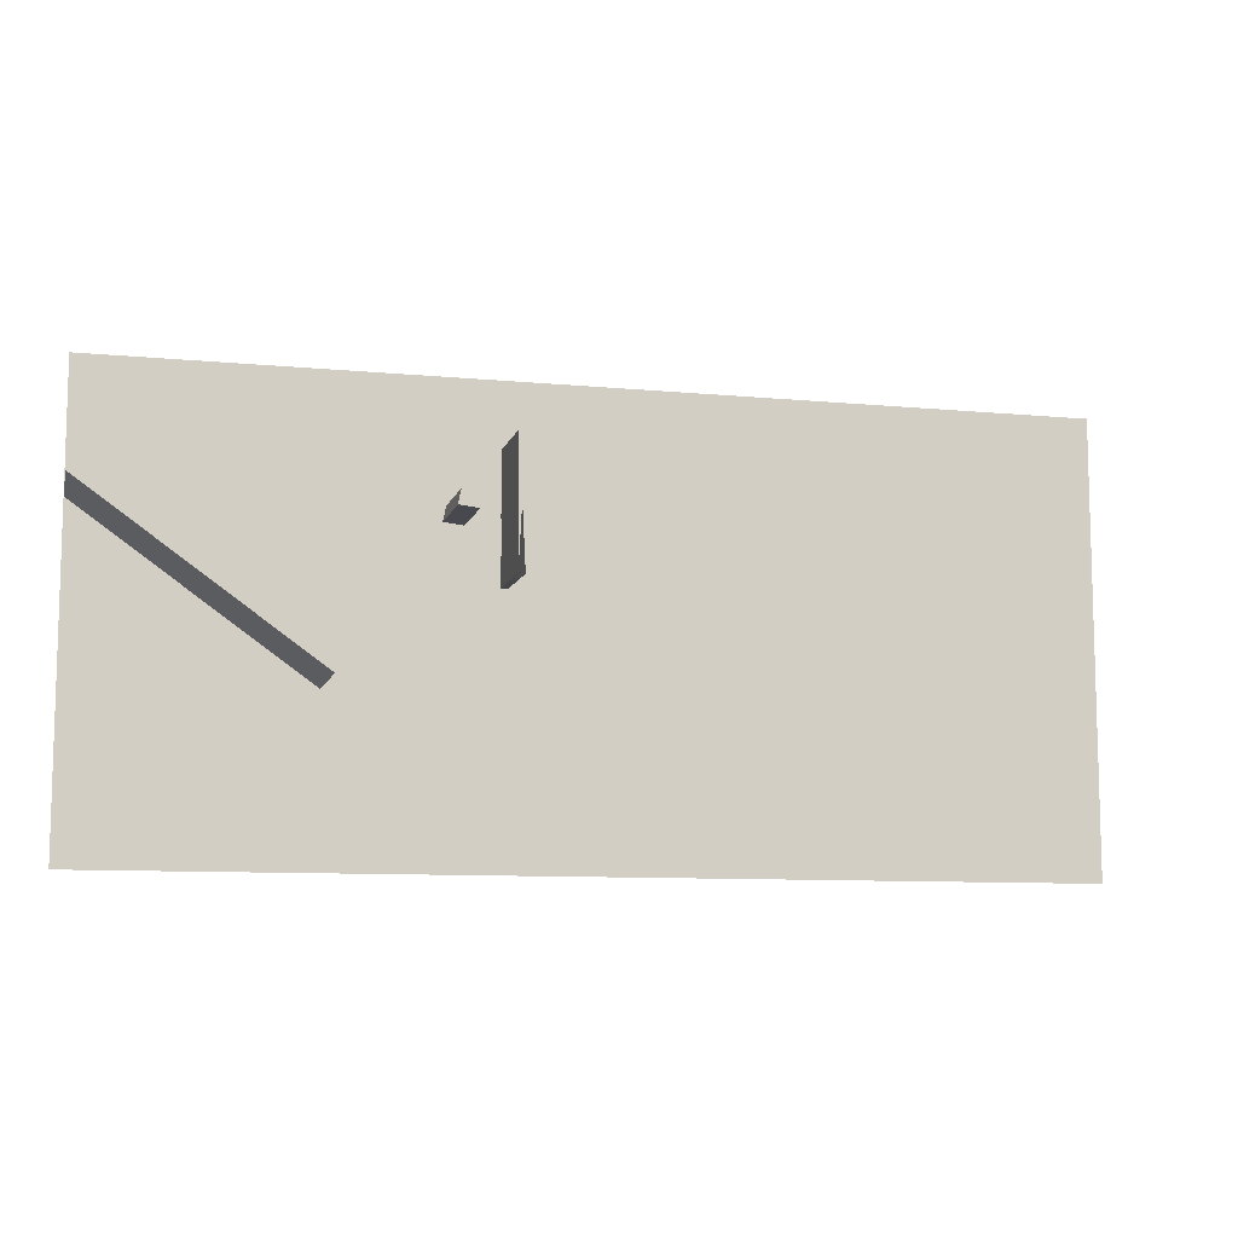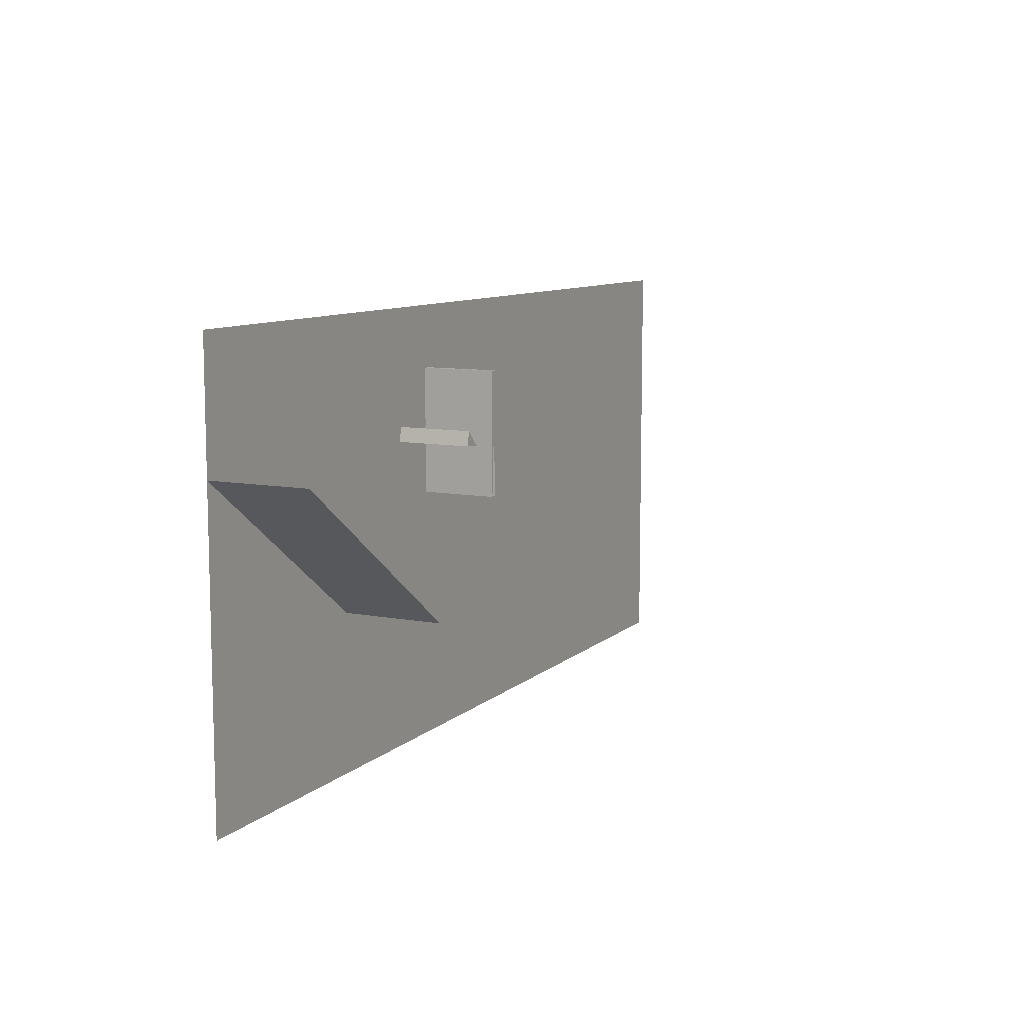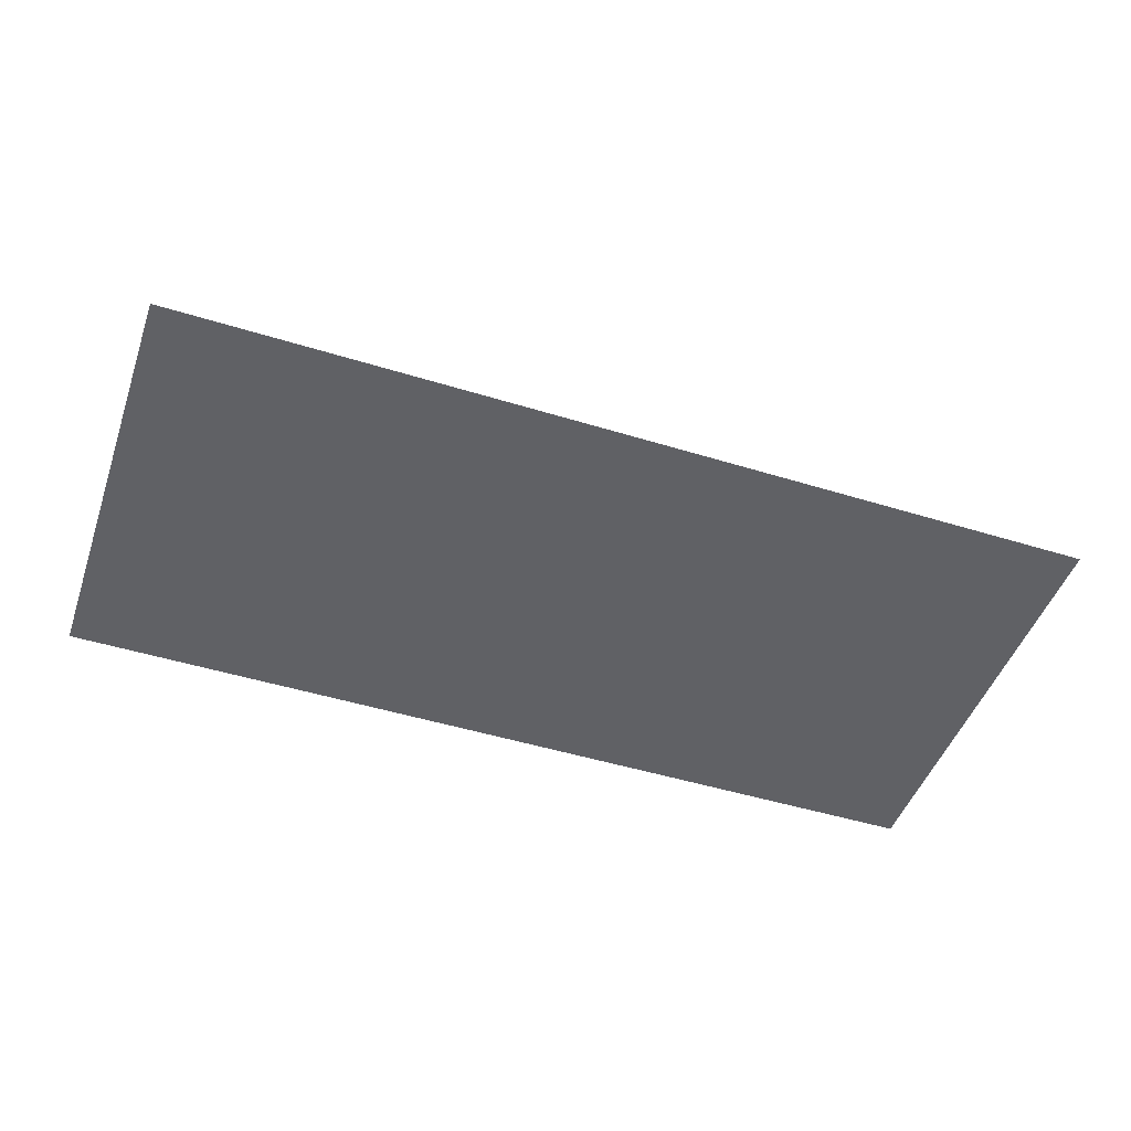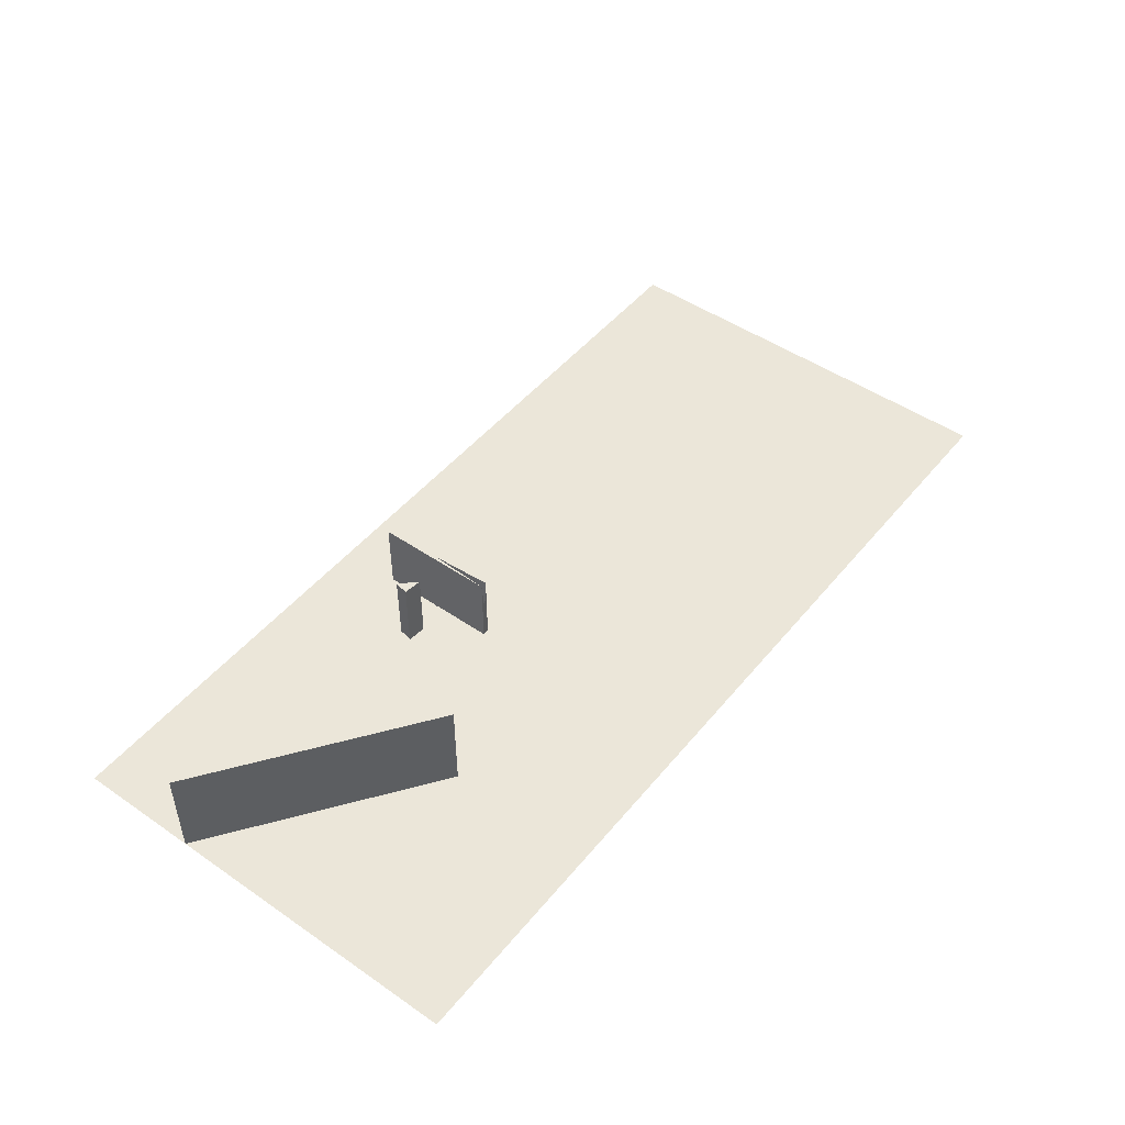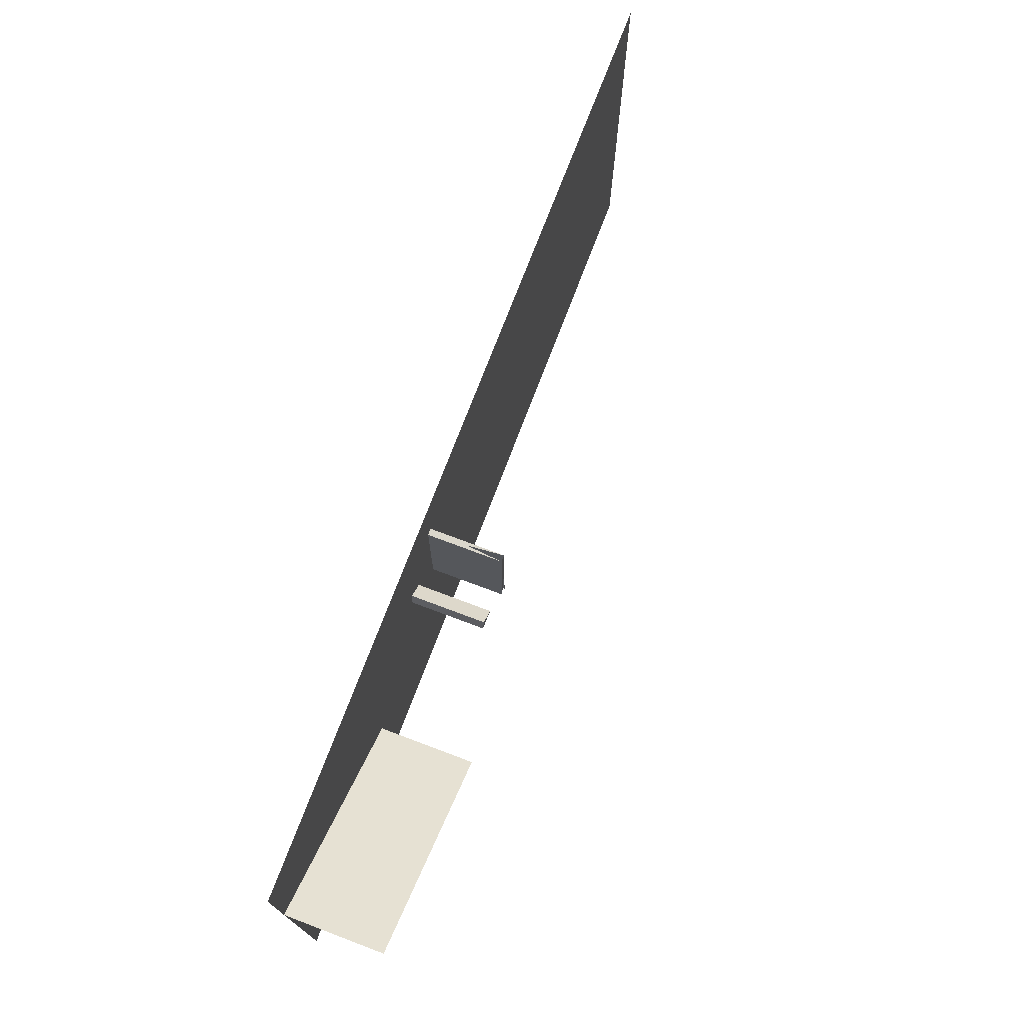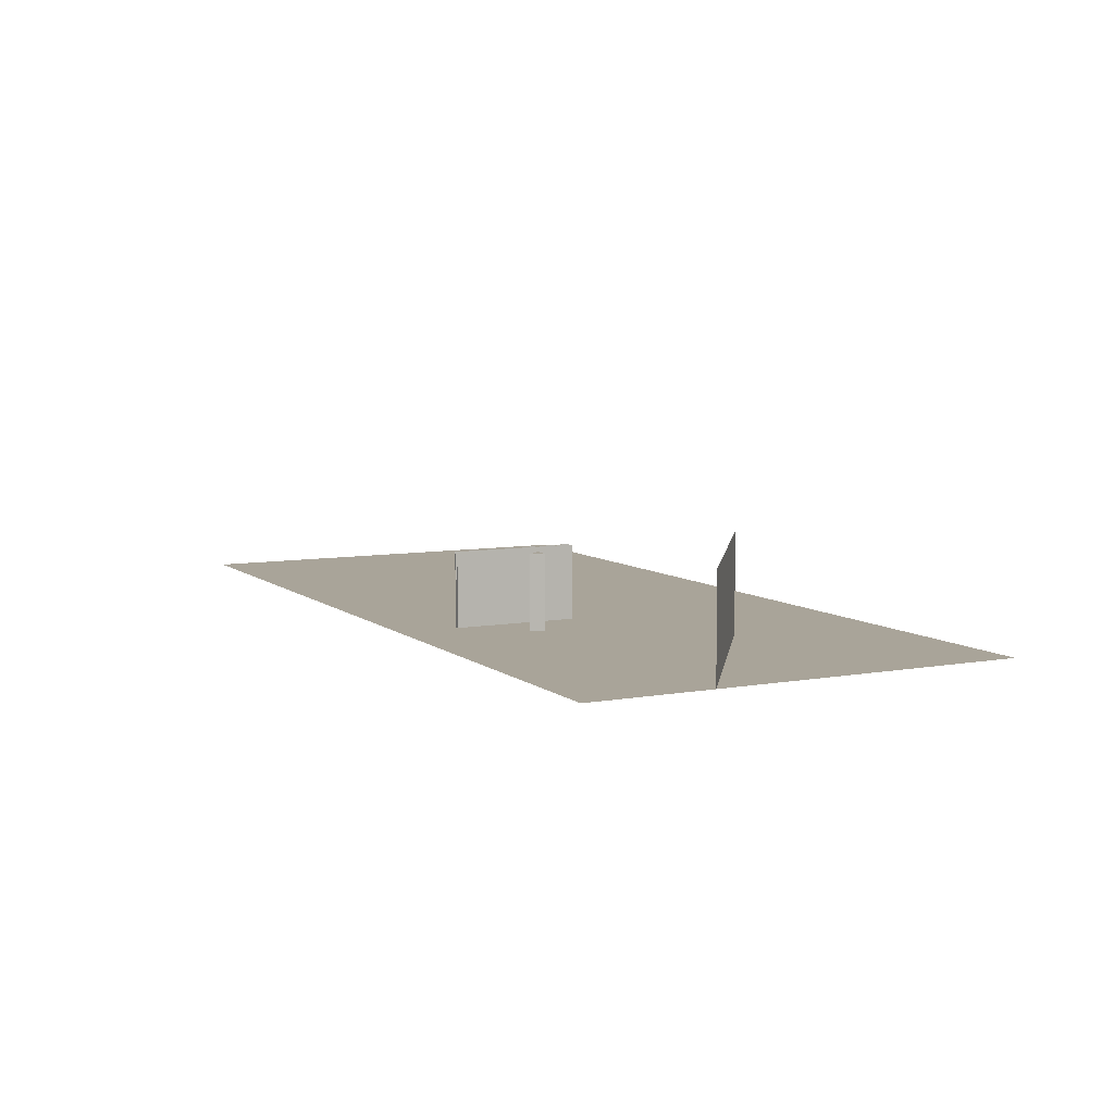
<metadata>
{"format":"obj","ext":"obj","renderer":"f3d","projection":"perspective","resolution":1024,"background":"white","views":[{"elev":-9.4,"azim":165.9,"up":"+Z"},{"elev":9.6,"azim":116.4,"up":"+Z"},{"elev":-48.0,"azim":160.9,"up":"+Y"},{"elev":48.3,"azim":127.5,"up":"+Y"},{"elev":73.1,"azim":110.7,"up":"+Z"},{"elev":7.3,"azim":62.9,"up":"+Y"}]}
</metadata>
<code>
v  -10  0   2
v   5  0   2
v   5  0  -5
v  -10  0  -5
g floor
f -4 -3 -2 -1
v	1.5  0  -2.5
v	5  0   0
v	5  1.6   0
v	1.5  1.6  -2.5
g rightWall
f -4 -3 -2 -1
v	-0.99  0   0.062
v	-0.99  1.2   0.062
v	-0.99  1.2  -0.004
v	-0.99  0  -0.004
g light
f -4 -3 -2 -1
v -0.996 0 -1
v -0.996 0 1
v -0.996 1.2 1
v -0.996 1.2 -1
v -1.1 0 -1
v -1.1 0 1
v -1.1 1.2 1
v -1.1 1.2 -1
g leftBox
f -4 -3 -2 -1
f -8 -7 -6 -5
f -8 -7 -4 -3
f -6 -5 -2 -1
f -7 -6 -3 -2
f -8 -5 -4 -1
v -0.1617 0 -0.09232
v -0.2077 0 0.1383
v -0.4698 0 -0.1271
v -0.1617 1.2 -0.09232
v -0.2077 1.2 0.1383
v -0.4698 1.2 -0.1271
g prism0
f -6 -3 -2 -5
f -6 -4 -1 -3
f -4 -5 -2 -1
f -1 -2 -3
f -6 -5 -4

</code>
